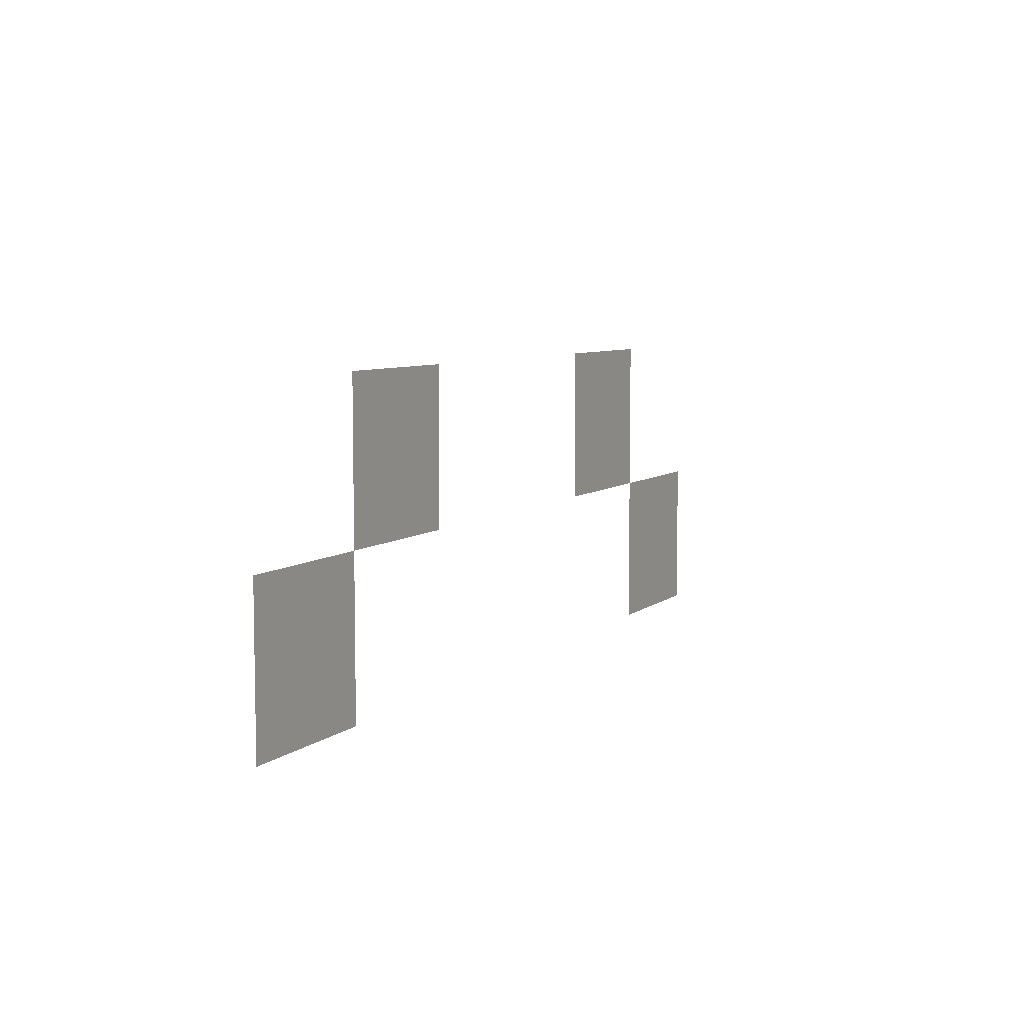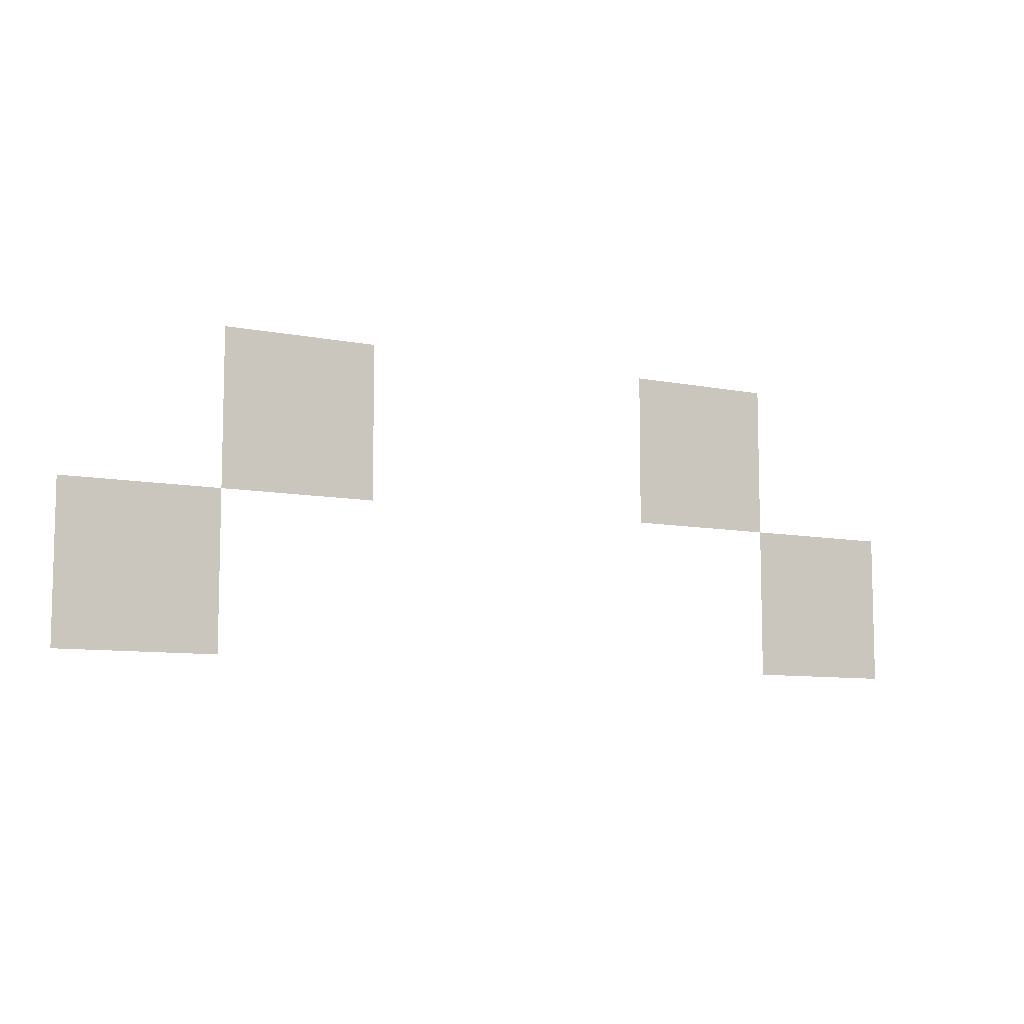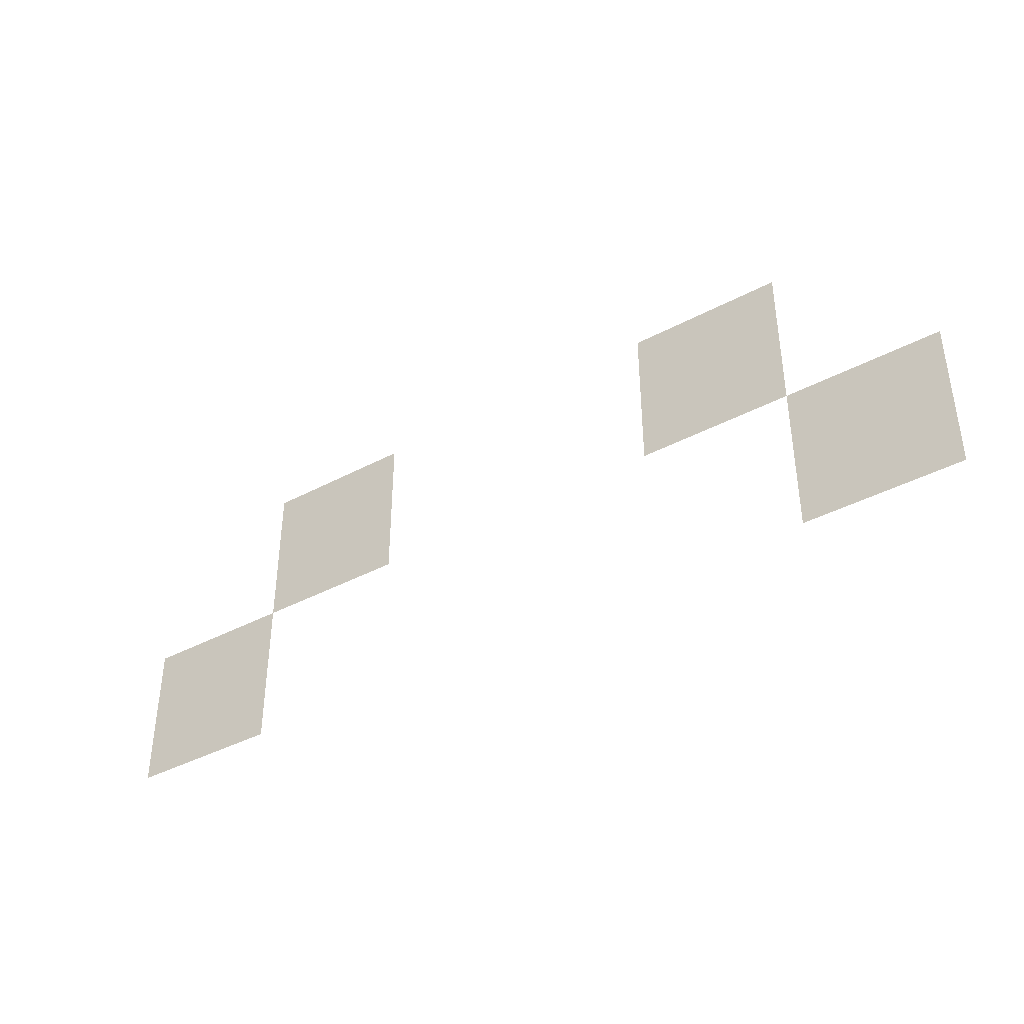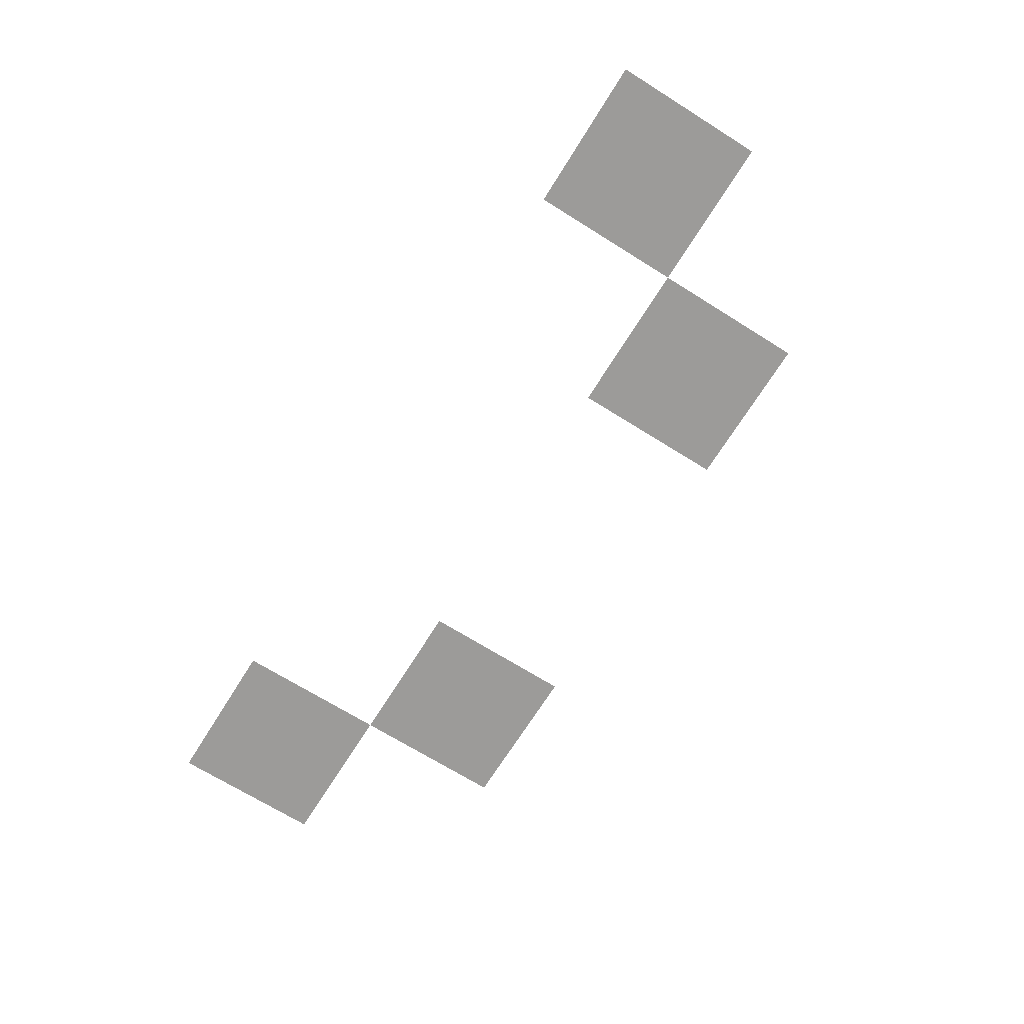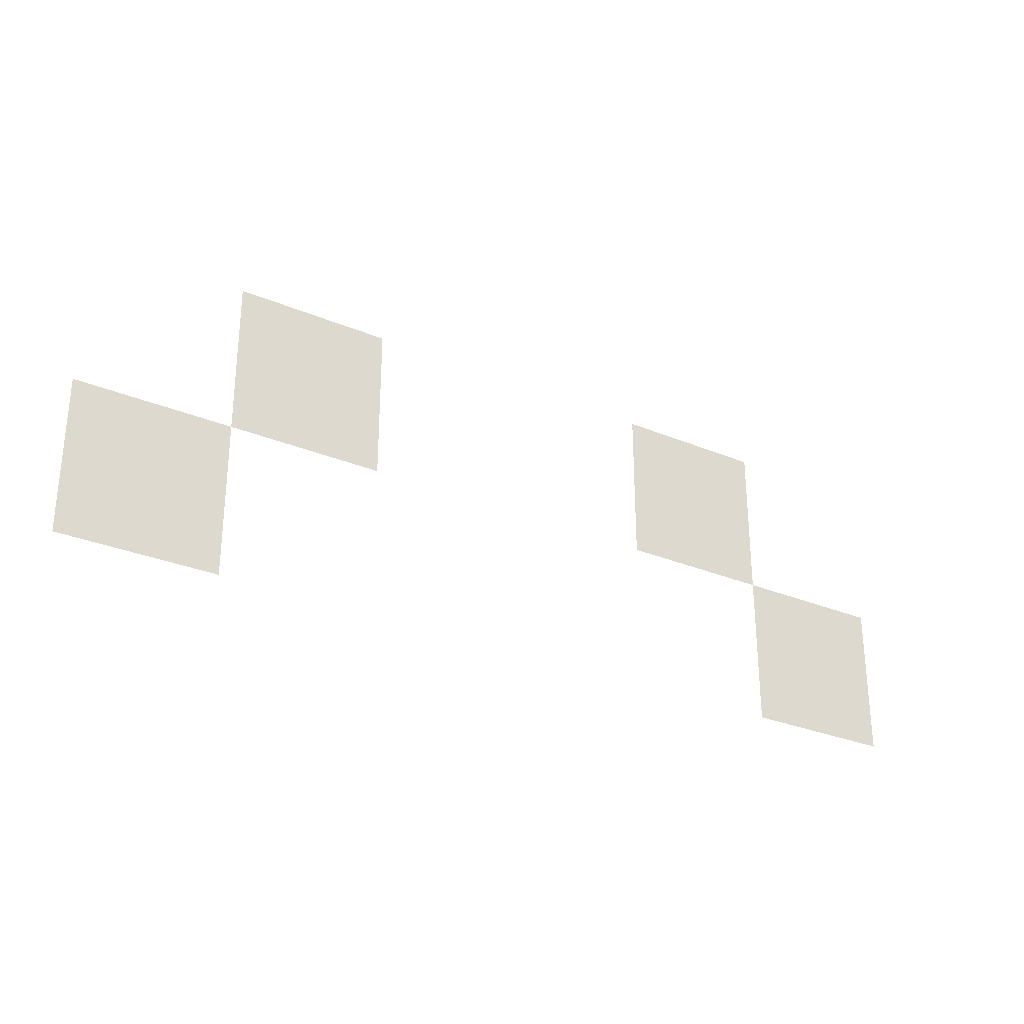
<metadata>
{"format":"obj","ext":"obj","renderer":"f3d","projection":"perspective","resolution":1024,"background":"white","views":[{"elev":6.9,"azim":-63.9,"up":"+Y"},{"elev":-8.5,"azim":150.9,"up":"+Y"},{"elev":-39.7,"azim":-146.5,"up":"+Y"},{"elev":-69.9,"azim":58.0,"up":"+Z"},{"elev":-28.8,"azim":147.8,"up":"+Y"}]}
</metadata>
<code>
v -160 -176 0
v -176 -176 0
v -176 -160 0
v -160 -160 0
v -208 -176 0
v -224 -176 0
v -224 -160 0
v -208 -160 0
v -144 -192 0
v -160 -192 0
v -160 -176 0
v -144 -176 0
v -224 -192 0
v -240 -192 0
v -240 -176 0
v -224 -176 0
g Vallety_mesh_0338
f 1 2 3 4
f 5 6 7 8
f 9 10 11 12
f 13 14 15 16

</code>
